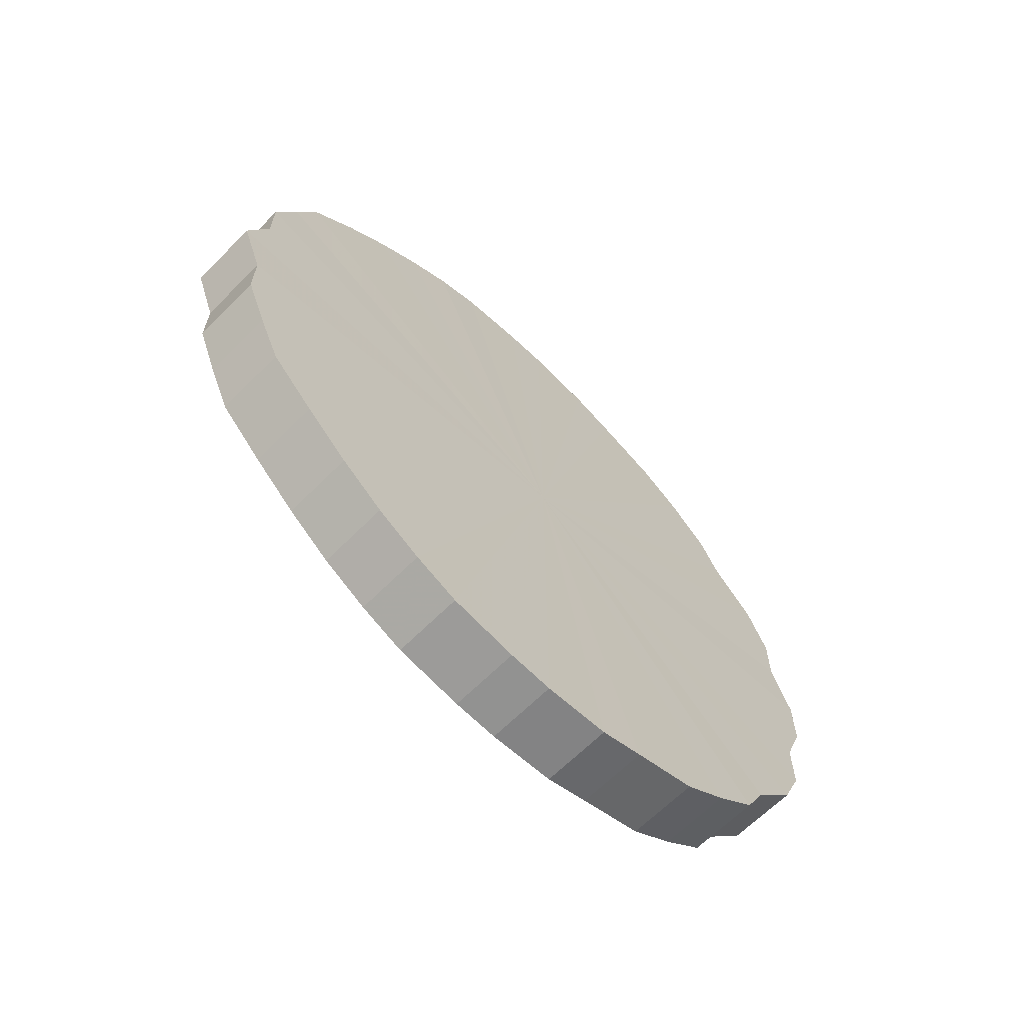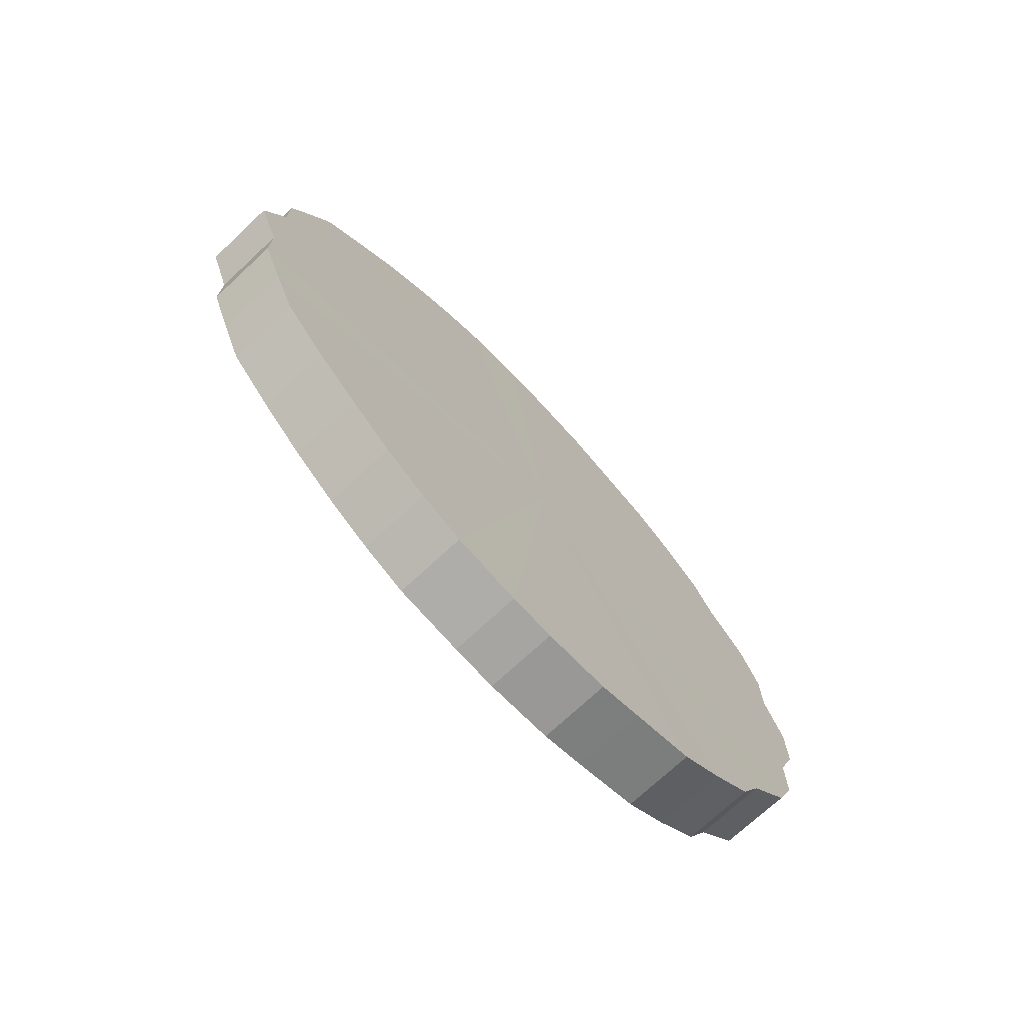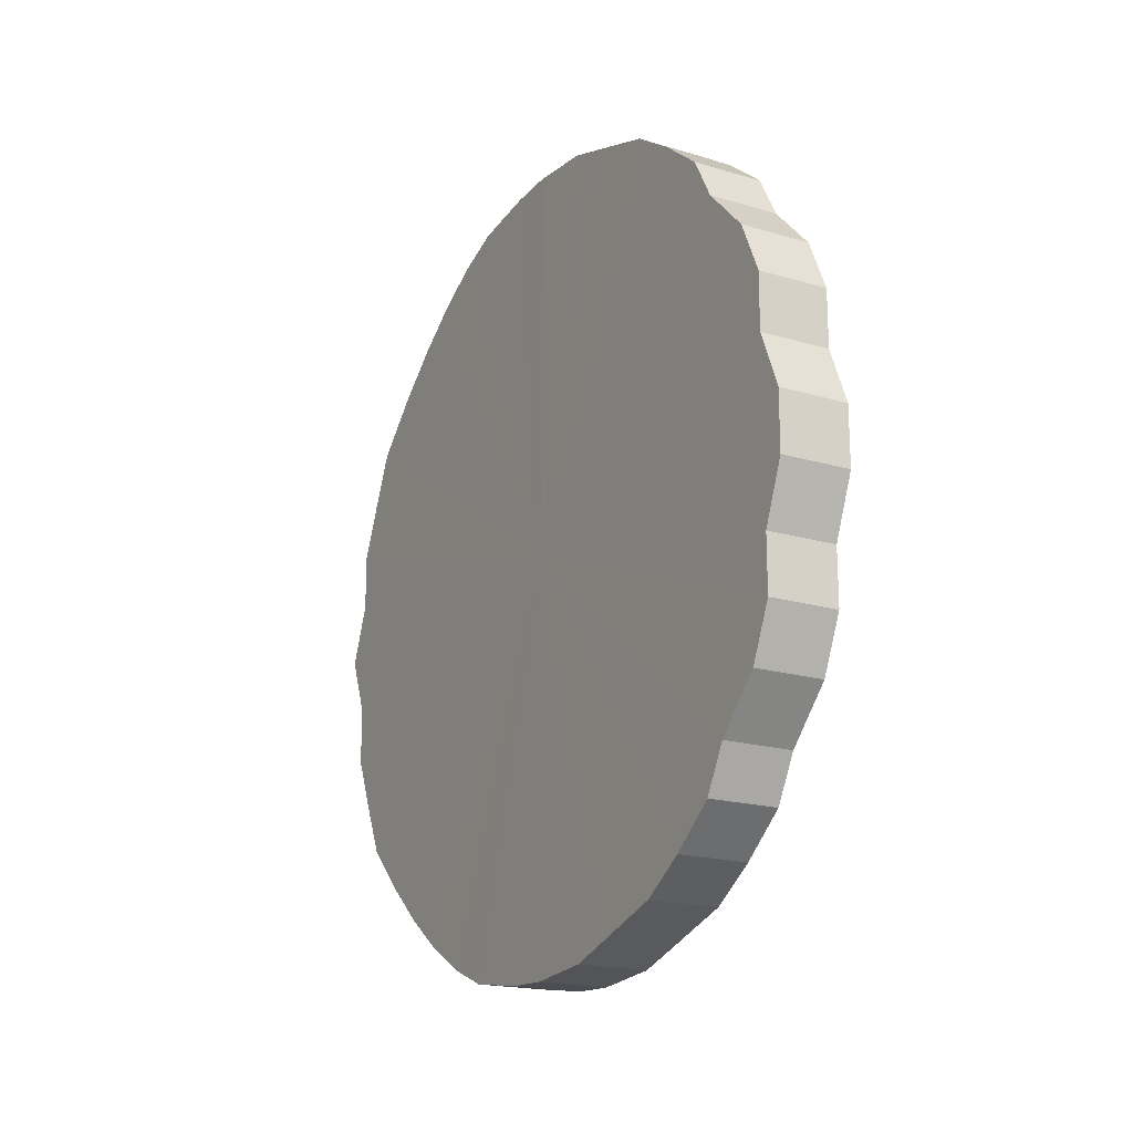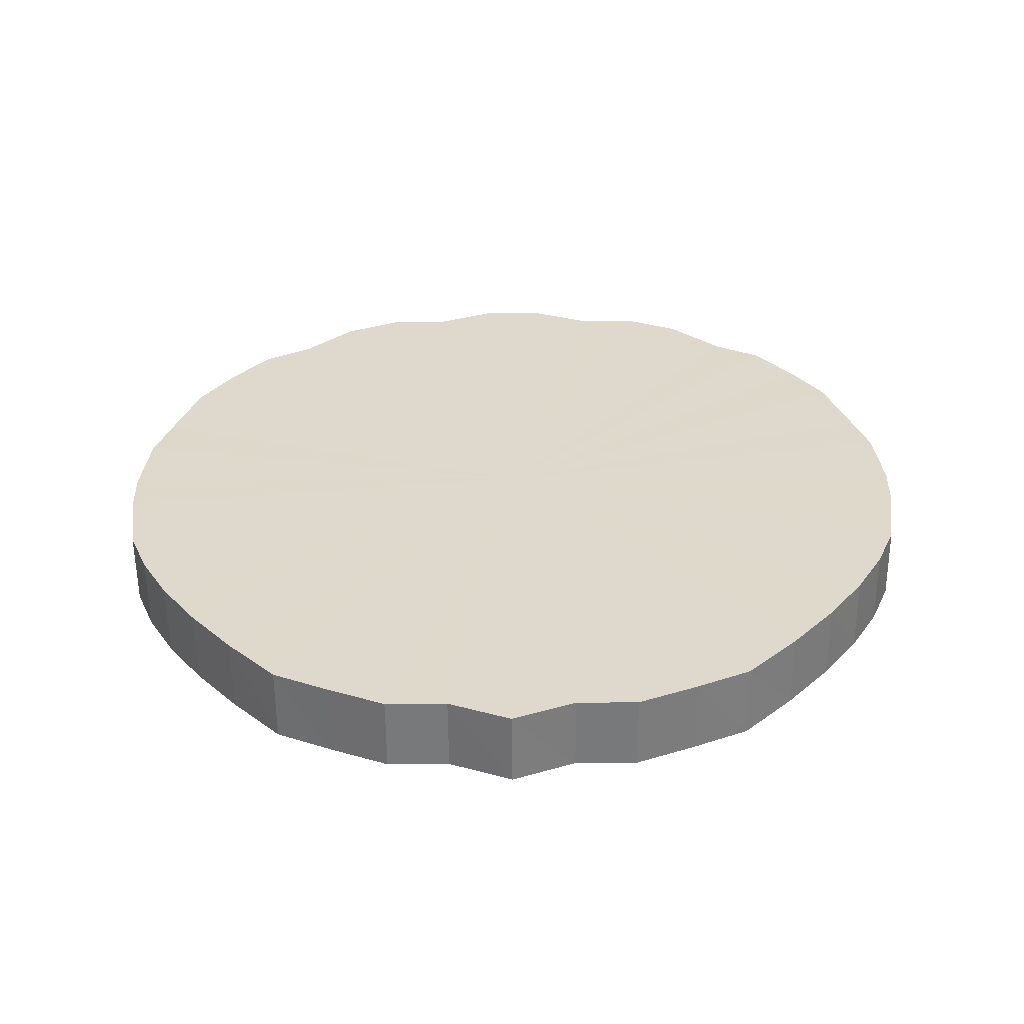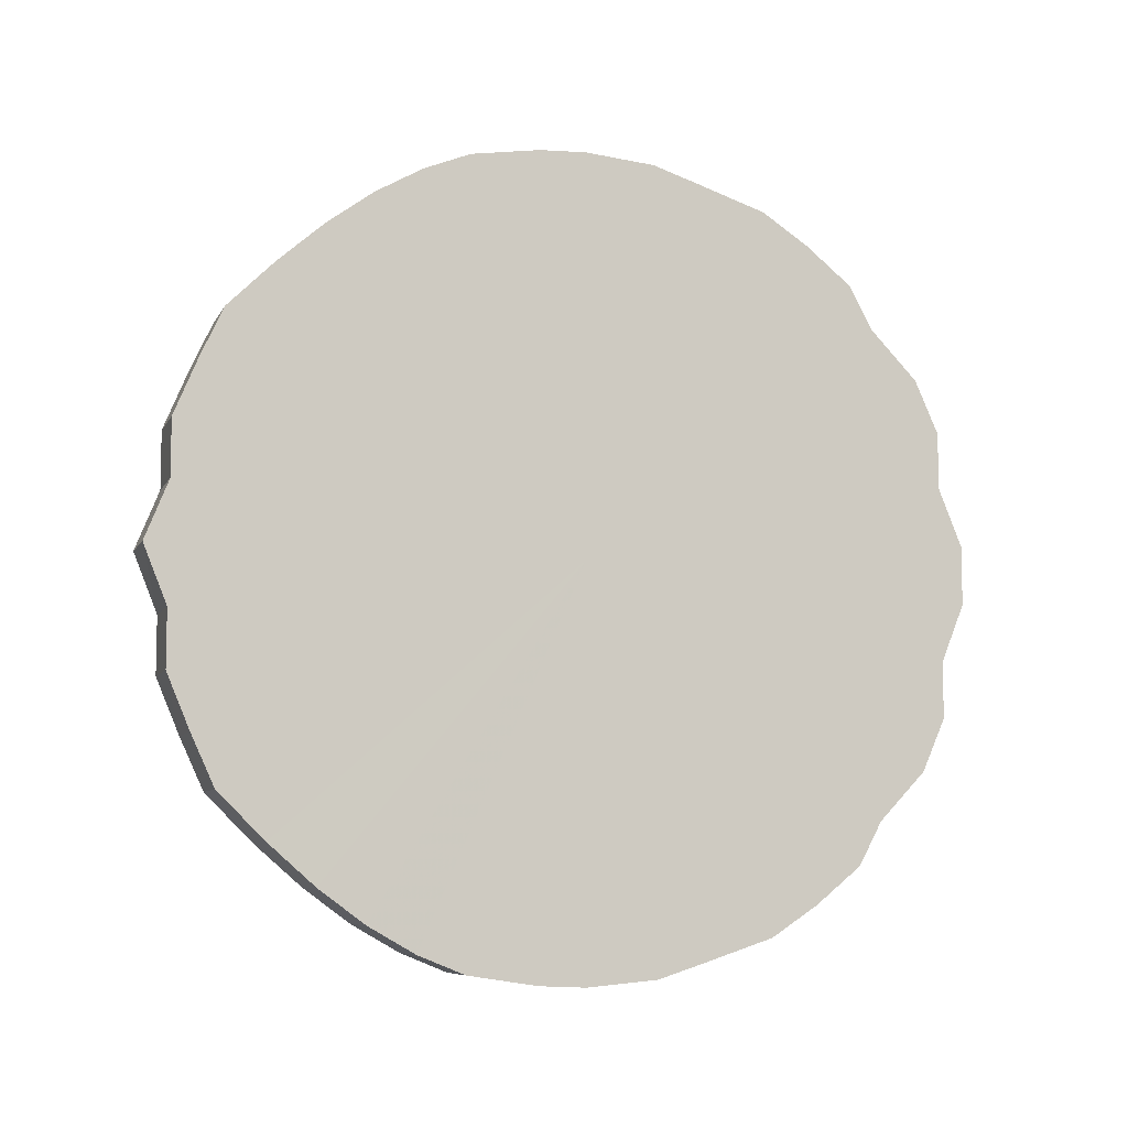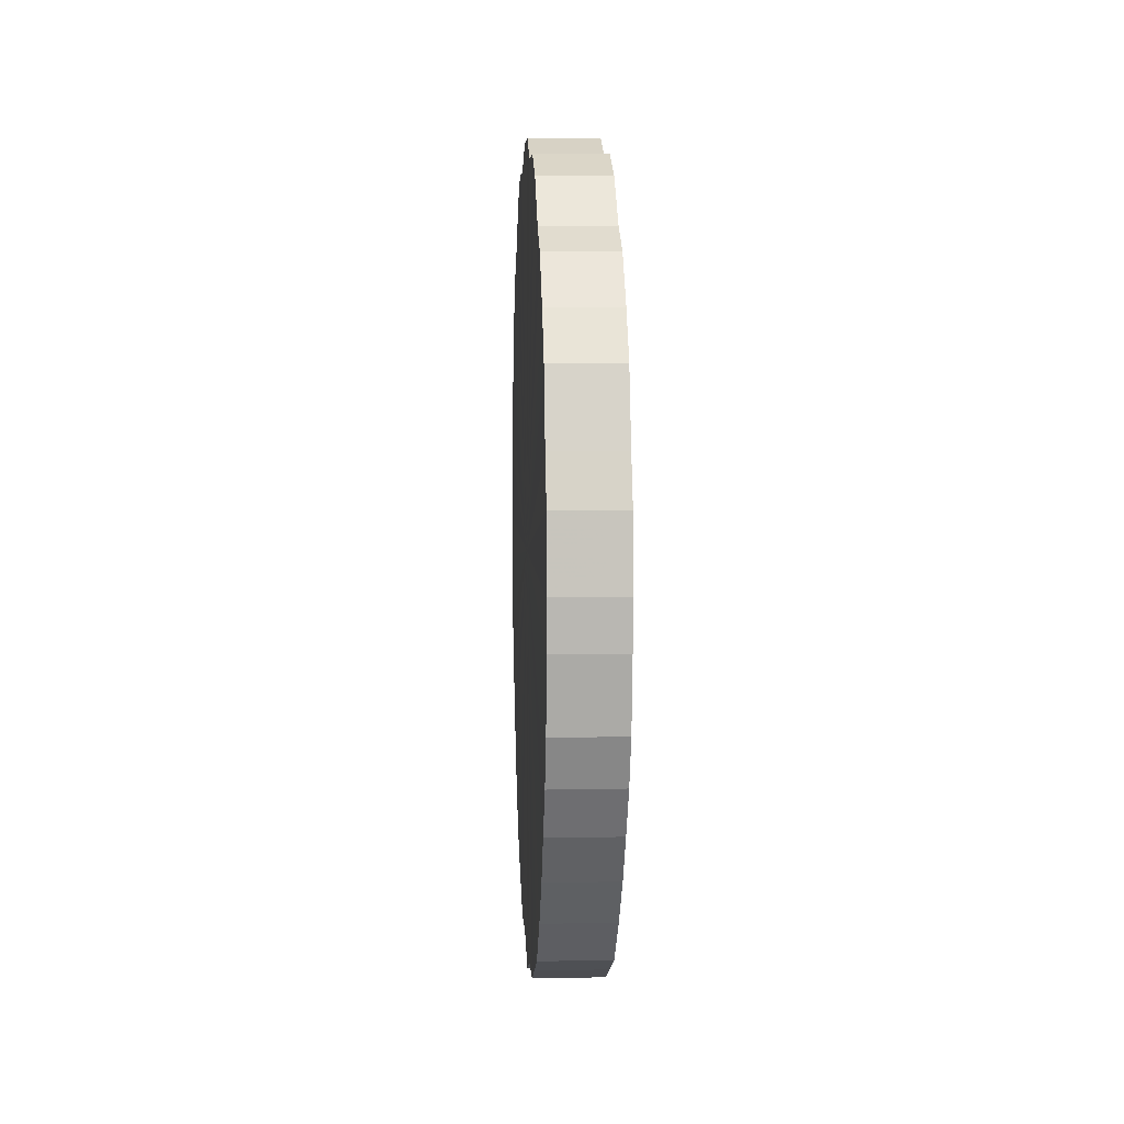
<metadata>
{"format":"obj","ext":"obj","renderer":"f3d","projection":"perspective","resolution":1024,"background":"white","views":[{"elev":-64.7,"azim":45.4,"up":"+Z"},{"elev":-72.1,"azim":43.0,"up":"+Z"},{"elev":-18.6,"azim":150.2,"up":"+Z"},{"elev":-58.0,"azim":-89.5,"up":"+Y"},{"elev":-7.7,"azim":72.6,"up":"+Z"},{"elev":5.7,"azim":-3.2,"up":"+Y"}]}
</metadata>
<code>
o 7070
v 2234 1912 7.36
v 2234 1912 7.385
v 2234 1912 7.36
v 2234 1912 7.409
v 2234 1912 7.385
v 2234 1912 7.334
v 2234 1912 7.334
v 2234 1912 7.433
v 2234 1912 7.409
v 2234 1912 7.31
v 2234 1912 7.31
v 2234 1912 7.455
v 2234 1912 7.433
v 2234 1912 7.286
v 2234 1912 7.286
v 2234 1912 7.475
v 2234 1912 7.455
v 2234 1912 7.264
v 2234 1912 7.264
v 2234 1912 7.492
v 2234 1912 7.475
v 2234 1912 7.244
v 2234 1912 7.244
v 2234 1912 7.507
v 2234 1912 7.492
v 2234 1912 7.227
v 2234 1912 7.227
v 2234 1912 7.518
v 2234 1912 7.507
v 2234 1912 7.212
v 2234 1912 7.212
v 2234 1912 7.526
v 2234 1912 7.518
v 2234 1912 7.201
v 2234 1912 7.201
v 2234 1912 7.531
v 2234 1912 7.526
v 2234 1912 7.193
v 2234 1912 7.193
v 2234 1912 7.532
v 2234 1912 7.531
v 2234 1912 7.188
v 2234 1912 7.188
v 2234 1912 7.529
v 2234 1912 7.532
v 2234 1912 7.187
v 2234 1912 7.187
v 2234 1912 7.523
v 2234 1912 7.529
v 2234 1912 7.19
v 2234 1912 7.19
v 2234 1912 7.513
v 2234 1912 7.523
v 2234 1912 7.196
v 2234 1912 7.196
v 2234 1912 7.5
v 2234 1912 7.513
v 2234 1912 7.206
v 2234 1912 7.206
v 2234 1912 7.484
v 2234 1912 7.5
v 2234 1912 7.219
v 2234 1912 7.219
v 2234 1912 7.465
v 2234 1912 7.484
v 2234 1912 7.235
v 2234 1912 7.235
v 2234 1912 7.444
v 2234 1912 7.465
v 2234 1912 7.254
v 2234 1912 7.254
v 2234 1912 7.421
v 2234 1912 7.444
v 2234 1912 7.275
v 2234 1912 7.275
v 2234 1912 7.397
v 2234 1912 7.421
v 2234 1912 7.298
v 2234 1912 7.298
v 2234 1912 7.372
v 2234 1912 7.397
v 2234 1912 7.322
v 2234 1912 7.322
v 2234 1912 7.347
v 2234 1912 7.372
v 2234 1912 7.347
v 2234 1912 7.36
v 2234 1912 7.385
v 2234 1912 7.385
v 2234 1912 7.409
v 2234 1912 7.409
v 2234 1912 7.334
v 2234 1912 7.36
v 2234 1912 7.31
v 2234 1912 7.334
v 2234 1912 7.433
v 2234 1912 7.433
v 2234 1912 7.286
v 2234 1912 7.31
v 2234 1912 7.264
v 2234 1912 7.286
v 2234 1912 7.455
v 2234 1912 7.455
v 2234 1912 7.244
v 2234 1912 7.264
v 2234 1912 7.227
v 2234 1912 7.244
v 2234 1912 7.475
v 2234 1912 7.475
v 2234 1912 7.212
v 2234 1912 7.227
v 2234 1912 7.201
v 2234 1912 7.212
v 2234 1912 7.492
v 2234 1912 7.492
v 2234 1912 7.193
v 2234 1912 7.201
v 2234 1912 7.188
v 2234 1912 7.193
v 2234 1912 7.507
v 2234 1912 7.507
v 2234 1912 7.187
v 2234 1912 7.188
v 2234 1912 7.19
v 2234 1912 7.187
v 2234 1912 7.518
v 2234 1912 7.518
v 2234 1912 7.196
v 2234 1912 7.19
v 2234 1912 7.206
v 2234 1912 7.196
v 2234 1912 7.526
v 2234 1912 7.526
v 2234 1912 7.219
v 2234 1912 7.206
v 2234 1912 7.235
v 2234 1912 7.219
v 2234 1912 7.531
v 2234 1912 7.531
v 2234 1912 7.254
v 2234 1912 7.235
v 2234 1912 7.275
v 2234 1912 7.254
v 2234 1912 7.532
v 2234 1912 7.532
v 2234 1912 7.298
v 2234 1912 7.275
v 2234 1912 7.322
v 2234 1912 7.298
v 2234 1912 7.529
v 2234 1912 7.529
v 2234 1912 7.347
v 2234 1912 7.322
v 2234 1912 7.372
v 2234 1912 7.347
v 2234 1912 7.523
v 2234 1912 7.523
v 2234 1912 7.397
v 2234 1912 7.372
v 2234 1912 7.421
v 2234 1912 7.397
v 2234 1912 7.513
v 2234 1912 7.513
v 2234 1912 7.444
v 2234 1912 7.421
v 2234 1912 7.465
v 2234 1912 7.444
v 2234 1912 7.5
v 2234 1912 7.5
v 2234 1912 7.484
v 2234 1912 7.465
v 2234 1912 7.484
v 2234 1912 7.36
v 2234 1912 7.385
v 2234 1912 7.36
v 2234 1912 7.409
v 2234 1912 7.334
v 2234 1912 7.433
v 2234 1912 7.31
v 2234 1912 7.455
v 2234 1912 7.286
v 2234 1912 7.475
v 2234 1912 7.264
v 2234 1912 7.492
v 2234 1912 7.244
v 2234 1912 7.507
v 2234 1912 7.227
v 2234 1912 7.518
v 2234 1912 7.212
v 2234 1912 7.526
v 2234 1912 7.201
v 2234 1912 7.531
v 2234 1912 7.193
v 2234 1912 7.532
v 2234 1912 7.188
v 2234 1912 7.529
v 2234 1912 7.187
v 2234 1912 7.523
v 2234 1912 7.19
v 2234 1912 7.513
v 2234 1912 7.196
v 2234 1912 7.5
v 2234 1912 7.206
v 2234 1912 7.484
v 2234 1912 7.219
v 2234 1912 7.465
v 2234 1912 7.235
v 2234 1912 7.444
v 2234 1912 7.254
v 2234 1912 7.421
v 2234 1912 7.275
v 2234 1912 7.397
v 2234 1912 7.298
v 2234 1912 7.372
v 2234 1912 7.322
v 2234 1912 7.347
v 2234 1912 7.36
v 2234 1912 7.36
v 2234 1912 7.385
v 2234 1912 7.334
v 2234 1912 7.409
v 2234 1912 7.31
v 2234 1912 7.433
v 2234 1912 7.286
v 2234 1912 7.455
v 2234 1912 7.264
v 2234 1912 7.475
v 2234 1912 7.244
v 2234 1912 7.492
v 2234 1912 7.227
v 2234 1912 7.507
v 2234 1912 7.212
v 2234 1912 7.518
v 2234 1912 7.201
v 2234 1912 7.526
v 2234 1912 7.193
v 2234 1912 7.531
v 2234 1912 7.188
v 2234 1912 7.532
v 2234 1912 7.187
v 2234 1912 7.529
v 2234 1912 7.19
v 2234 1912 7.523
v 2234 1912 7.196
v 2234 1912 7.513
v 2234 1912 7.206
v 2234 1912 7.5
v 2234 1912 7.219
v 2234 1912 7.484
v 2234 1912 7.235
v 2234 1912 7.465
v 2234 1912 7.254
v 2234 1912 7.444
v 2234 1912 7.275
v 2234 1912 7.421
v 2234 1912 7.298
v 2234 1912 7.397
v 2234 1912 7.322
v 2234 1912 7.372
v 2234 1912 7.347
f 1 2 3
f 2 4 5
f 6 1 7
f 4 8 9
f 10 6 11
f 8 12 13
f 14 10 15
f 12 16 17
f 18 14 19
f 16 20 21
f 22 18 23
f 20 24 25
f 26 22 27
f 24 28 29
f 30 26 31
f 28 32 33
f 34 30 35
f 32 36 37
f 38 34 39
f 36 40 41
f 42 38 43
f 40 44 45
f 46 42 47
f 44 48 49
f 50 46 51
f 48 52 53
f 54 50 55
f 52 56 57
f 58 54 59
f 56 60 61
f 62 58 63
f 60 64 65
f 66 62 67
f 64 68 69
f 70 66 71
f 68 72 73
f 74 70 75
f 72 76 77
f 78 74 79
f 76 80 81
f 82 78 83
f 80 84 85
f 84 82 86
f 87 88 89
f 89 90 91
f 92 93 87
f 94 95 92
f 91 96 97
f 98 99 94
f 100 101 98
f 97 102 103
f 104 105 100
f 106 107 104
f 103 108 109
f 110 111 106
f 112 113 110
f 109 114 115
f 116 117 112
f 118 119 116
f 115 120 121
f 122 123 118
f 124 125 122
f 121 126 127
f 128 129 124
f 130 131 128
f 127 132 133
f 134 135 130
f 136 137 134
f 133 138 139
f 140 141 136
f 142 143 140
f 139 144 145
f 146 147 142
f 148 149 146
f 145 150 151
f 152 153 148
f 154 155 152
f 151 156 157
f 158 159 154
f 160 161 158
f 157 162 163
f 164 165 160
f 166 167 164
f 163 168 169
f 170 171 166
f 169 172 170
f 173 174 175
f 173 176 174
f 173 175 177
f 173 178 176
f 173 177 179
f 173 180 178
f 173 179 181
f 173 182 180
f 173 181 183
f 173 184 182
f 173 183 185
f 173 186 184
f 173 185 187
f 173 188 186
f 173 187 189
f 173 190 188
f 173 189 191
f 173 192 190
f 173 191 193
f 173 194 192
f 173 193 195
f 173 196 194
f 173 195 197
f 173 198 196
f 173 197 199
f 173 200 198
f 173 199 201
f 173 202 200
f 173 201 203
f 173 204 202
f 173 203 205
f 173 206 204
f 173 205 207
f 173 208 206
f 173 207 209
f 173 210 208
f 173 209 211
f 173 212 210
f 173 211 213
f 173 214 212
f 173 213 215
f 173 216 214
f 173 215 216
f 217 218 219
f 217 220 218
f 217 219 221
f 217 222 220
f 217 221 223
f 217 224 222
f 217 223 225
f 217 226 224
f 217 225 227
f 217 228 226
f 217 227 229
f 217 230 228
f 217 229 231
f 217 232 230
f 217 231 233
f 217 234 232
f 217 233 235
f 217 236 234
f 217 235 237
f 217 238 236
f 217 237 239
f 217 240 238
f 217 239 241
f 217 242 240
f 217 241 243
f 217 244 242
f 217 243 245
f 217 246 244
f 217 245 247
f 217 248 246
f 217 247 249
f 217 250 248
f 217 249 251
f 217 252 250
f 217 251 253
f 217 254 252
f 217 253 255
f 217 256 254
f 217 255 257
f 217 258 256
f 217 257 259
f 217 260 258
f 217 259 260

</code>
